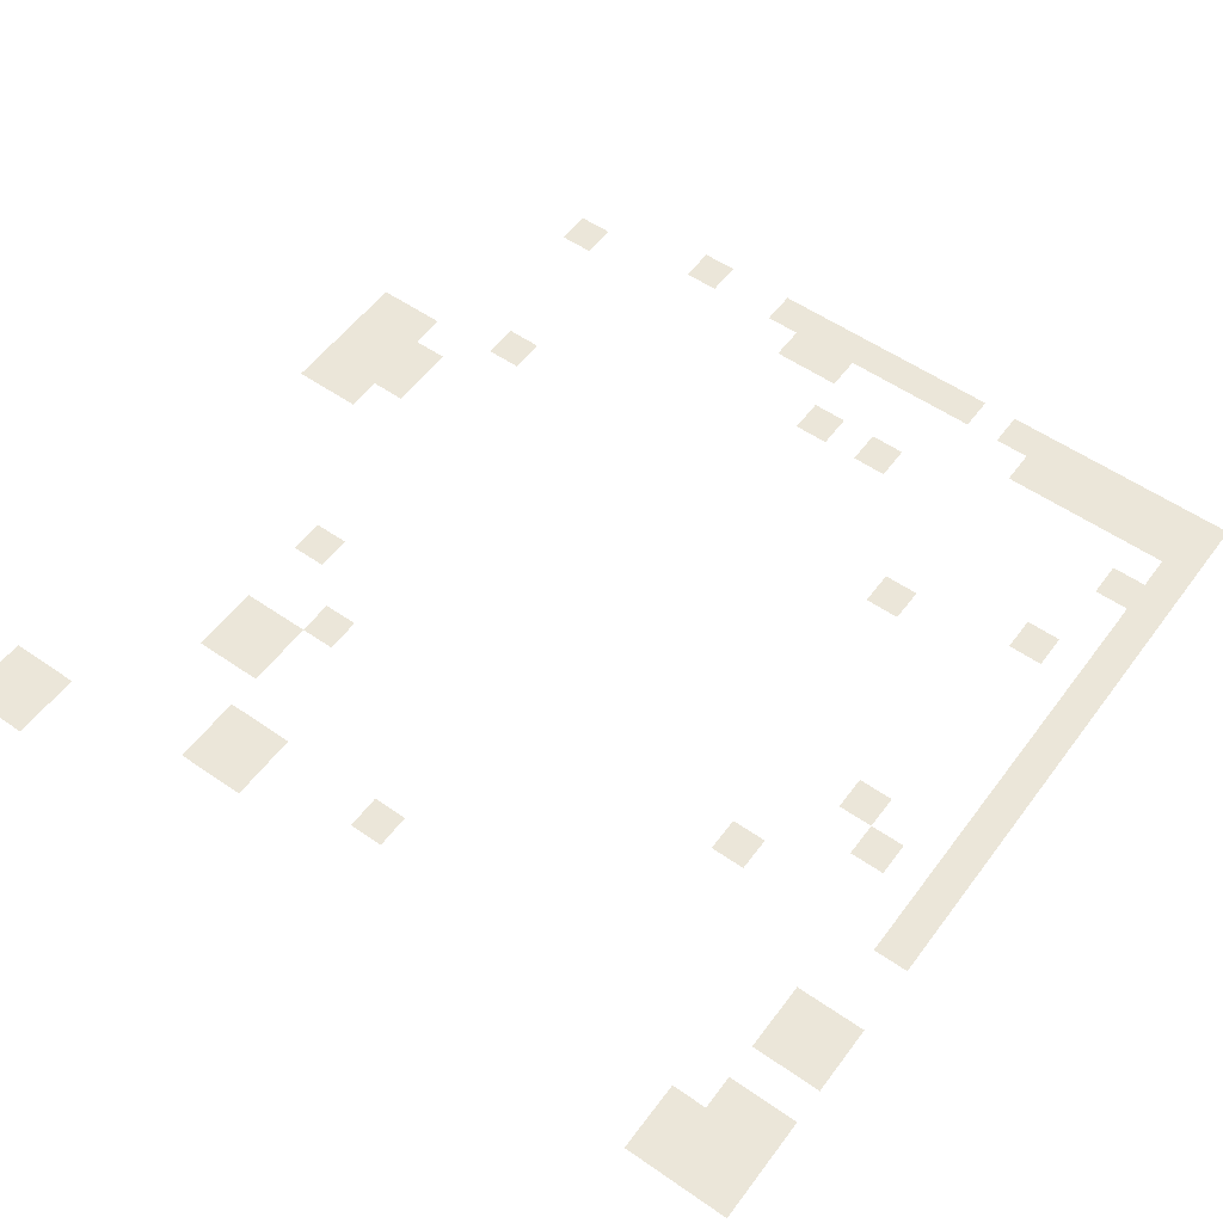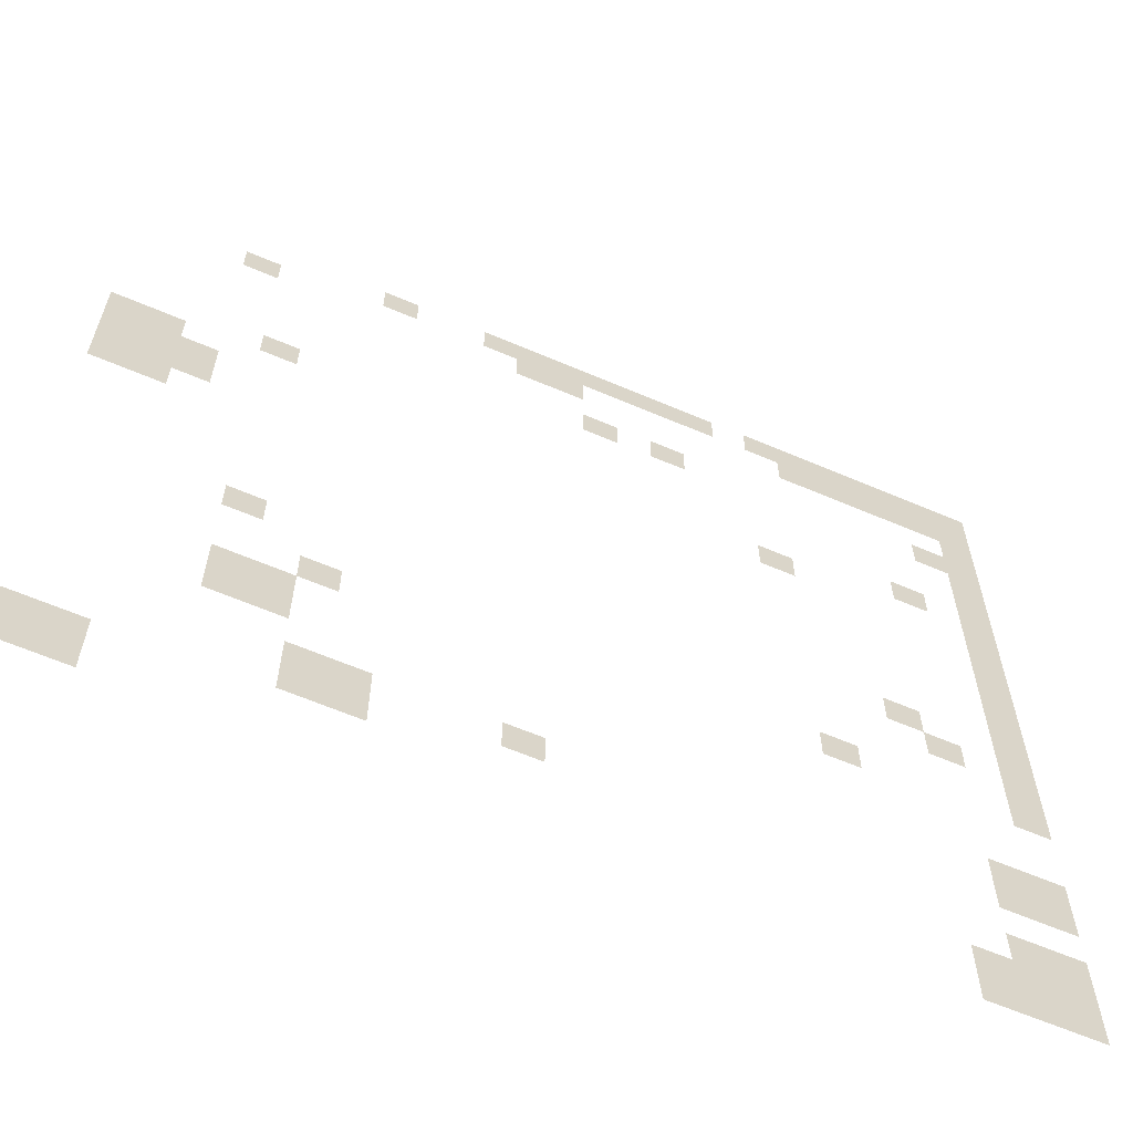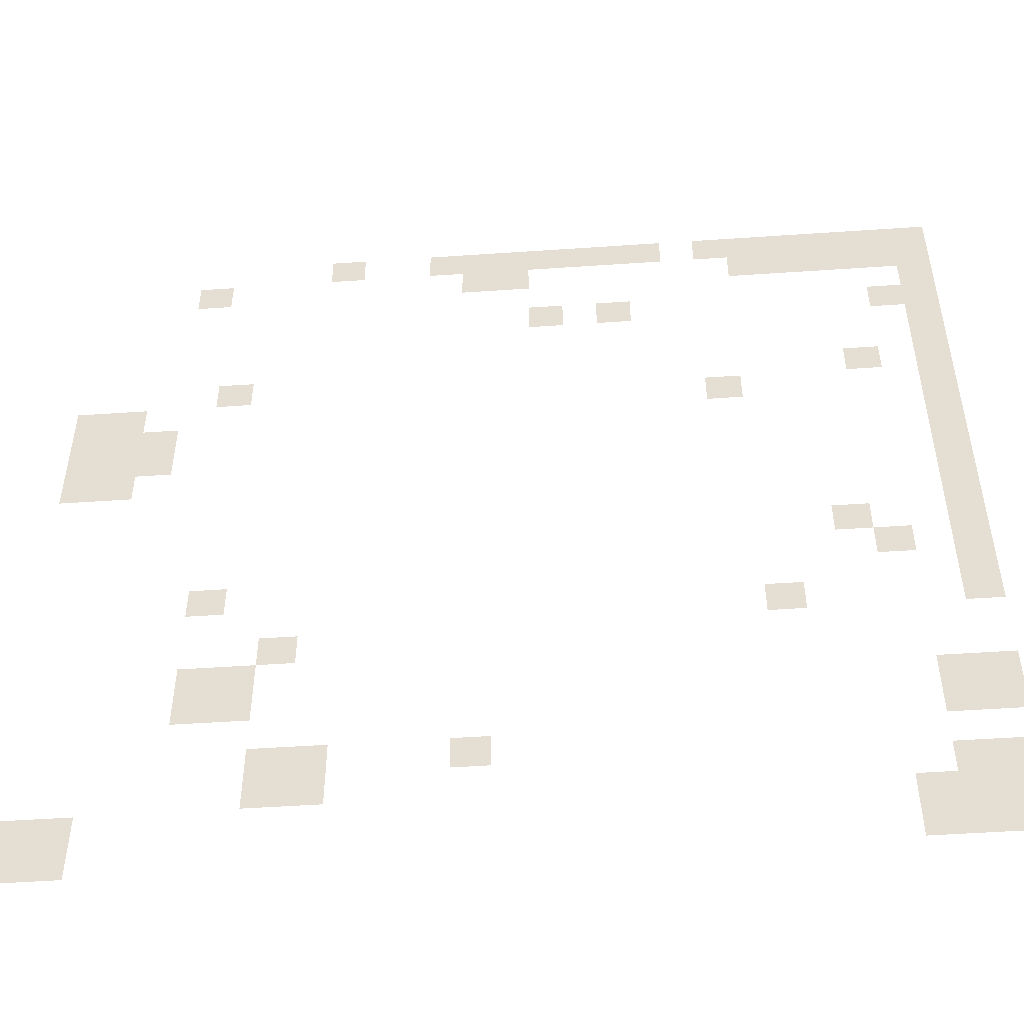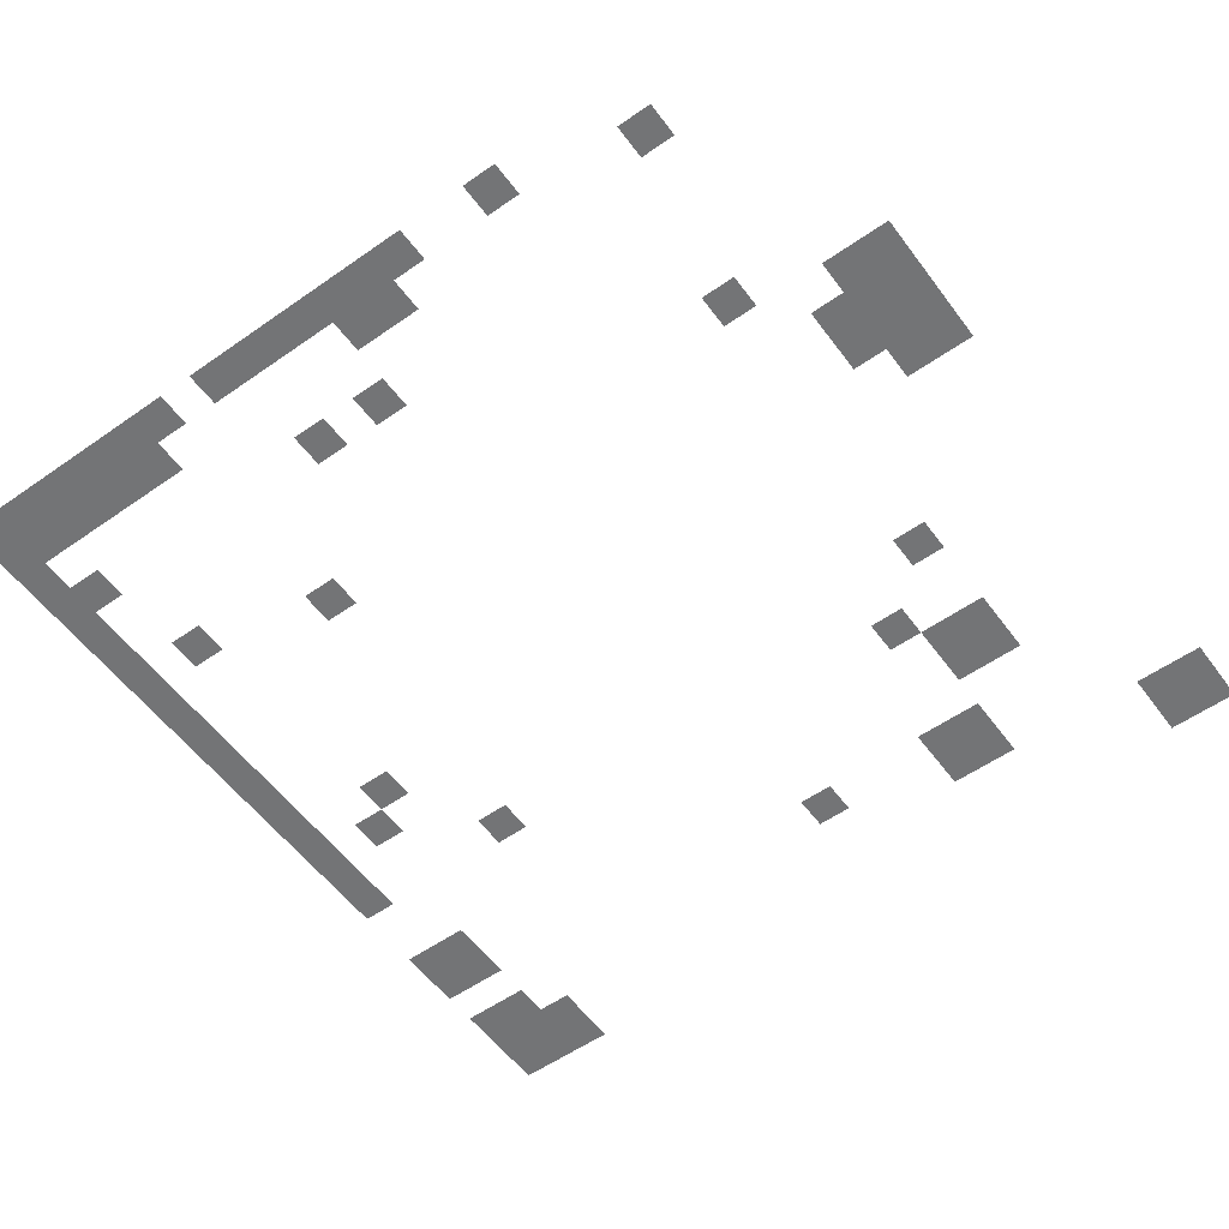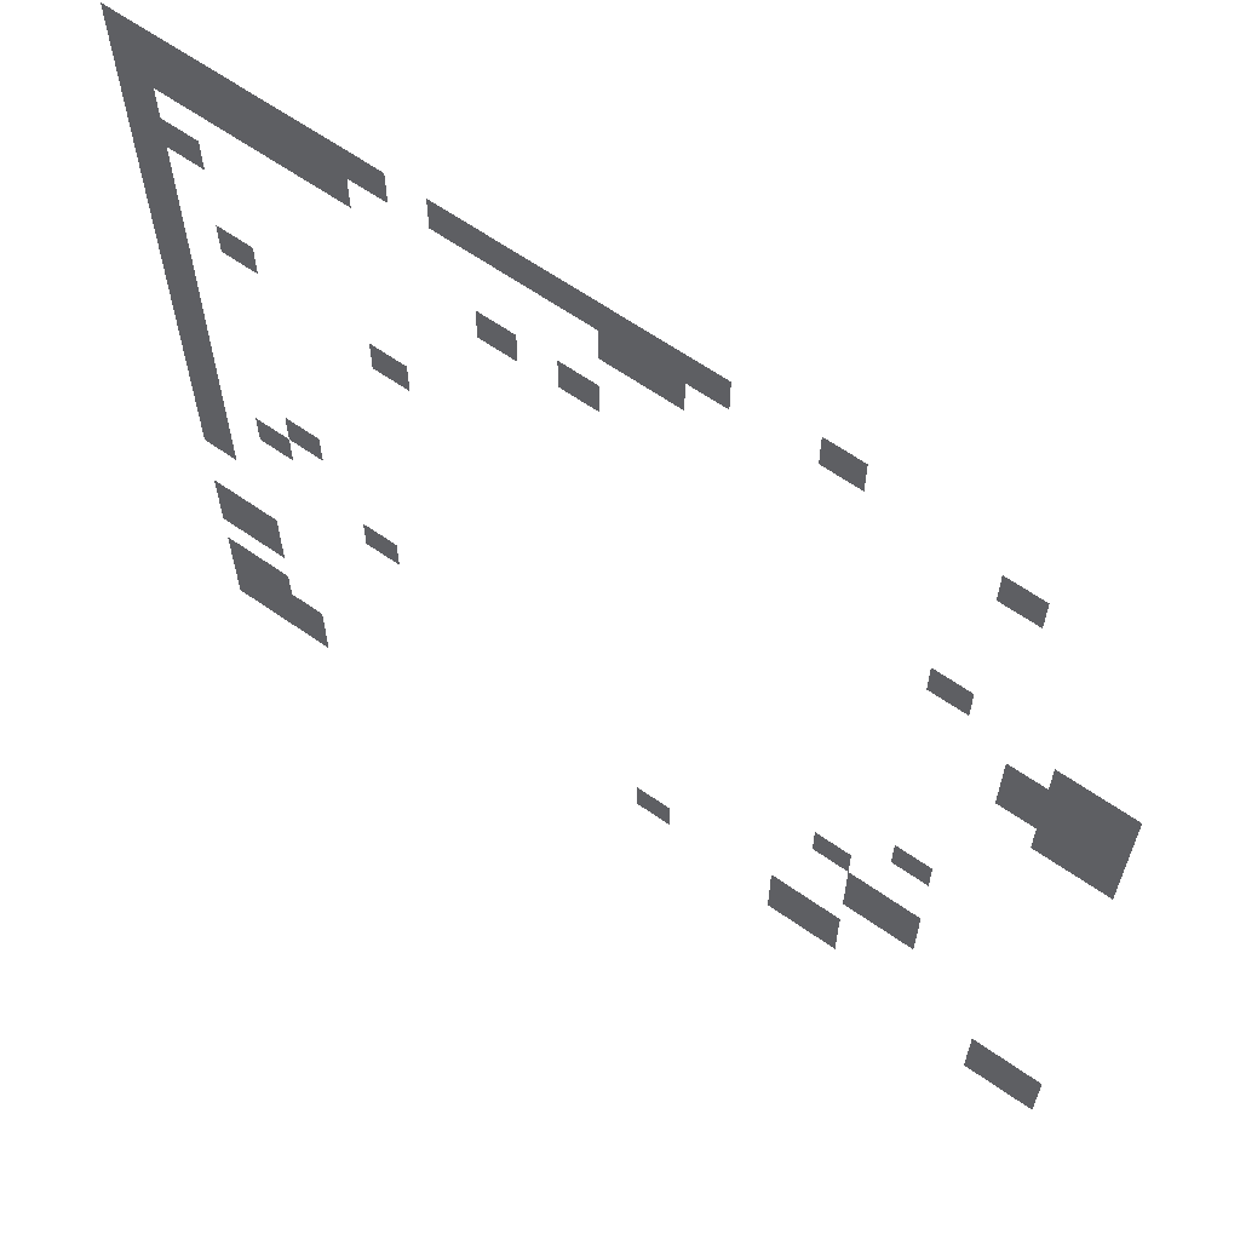
<metadata>
{"format":"obj","ext":"obj","renderer":"f3d","projection":"perspective","resolution":1024,"background":"white","views":[{"elev":55.4,"azim":36.1,"up":"+Z"},{"elev":-62.9,"azim":-23.4,"up":"+Y"},{"elev":-50.5,"azim":4.3,"up":"+Y"},{"elev":-56.2,"azim":-143.8,"up":"+Z"},{"elev":63.1,"azim":-144.6,"up":"+Y"}]}
</metadata>
<code>
v -17 -1 0
v -18 -1 0
v -18 0 0
v -17 0 0
v -14 -1 0
v -15 -1 0
v -15 0 0
v -14 0 0
v -13 -1 0
v -14 -1 0
v -14 0 0
v -13 0 0
v -12 -1 0
v -13 -1 0
v -13 0 0
v -12 0 0
v -11 -1 0
v -12 -1 0
v -12 0 0
v -11 0 0
v -10 -1 0
v -11 -1 0
v -11 0 0
v -10 0 0
v -9 -1 0
v -10 -1 0
v -10 0 0
v -9 0 0
v -8 -1 0
v -9 -1 0
v -9 0 0
v -8 0 0
v -6 -1 0
v -7 -1 0
v -7 0 0
v -6 0 0
v -5 -1 0
v -6 -1 0
v -6 0 0
v -5 0 0
v -4 -1 0
v -5 -1 0
v -5 0 0
v -4 0 0
v -3 -1 0
v -4 -1 0
v -4 0 0
v -3 0 0
v -2 -1 0
v -3 -1 0
v -3 0 0
v -2 0 0
v -1 -1 0
v -2 -1 0
v -2 0 0
v -1 0 0
v 0 -1 0
v -1 -1 0
v -1 0 0
v 0 0 0
v -21 -2 0
v -22 -2 0
v -22 -1 0
v -21 -1 0
v -13 -2 0
v -14 -2 0
v -14 -1 0
v -13 -1 0
v -12 -2 0
v -13 -2 0
v -13 -1 0
v -12 -1 0
v -5 -2 0
v -6 -2 0
v -6 -1 0
v -5 -1 0
v -4 -2 0
v -5 -2 0
v -5 -1 0
v -4 -1 0
v -3 -2 0
v -4 -2 0
v -4 -1 0
v -3 -1 0
v -2 -2 0
v -3 -2 0
v -3 -1 0
v -2 -1 0
v -1 -2 0
v -2 -2 0
v -2 -1 0
v -1 -1 0
v 0 -2 0
v -1 -2 0
v -1 -1 0
v 0 -1 0
v 0 -3 0
v -1 -3 0
v -1 -2 0
v 0 -2 0
v -11 -4 0
v -12 -4 0
v -12 -3 0
v -11 -3 0
v -9 -4 0
v -10 -4 0
v -10 -3 0
v -9 -3 0
v -1 -4 0
v -2 -4 0
v -2 -3 0
v -1 -3 0
v 0 -4 0
v -1 -4 0
v -1 -3 0
v 0 -3 0
v 0 -5 0
v -1 -5 0
v -1 -4 0
v 0 -4 0
v 0 -6 0
v -1 -6 0
v -1 -5 0
v 0 -5 0
v -20 -7 0
v -21 -7 0
v -21 -6 0
v -20 -6 0
v -2 -7 0
v -3 -7 0
v -3 -6 0
v -2 -6 0
v 0 -7 0
v -1 -7 0
v -1 -6 0
v 0 -6 0
v -24 -8 0
v -25 -8 0
v -25 -7 0
v -24 -7 0
v -23 -8 0
v -24 -8 0
v -24 -7 0
v -23 -7 0
v -6 -8 0
v -7 -8 0
v -7 -7 0
v -6 -7 0
v 0 -8 0
v -1 -8 0
v -1 -7 0
v 0 -7 0
v -24 -9 0
v -25 -9 0
v -25 -8 0
v -24 -8 0
v -23 -9 0
v -24 -9 0
v -24 -8 0
v -23 -8 0
v -22 -9 0
v -23 -9 0
v -23 -8 0
v -22 -8 0
v 0 -9 0
v -1 -9 0
v -1 -8 0
v 0 -8 0
v -24 -10 0
v -25 -10 0
v -25 -9 0
v -24 -9 0
v -23 -10 0
v -24 -10 0
v -24 -9 0
v -23 -9 0
v -22 -10 0
v -23 -10 0
v -23 -9 0
v -22 -9 0
v 0 -10 0
v -1 -10 0
v -1 -9 0
v 0 -9 0
v -24 -11 0
v -25 -11 0
v -25 -10 0
v -24 -10 0
v -23 -11 0
v -24 -11 0
v -24 -10 0
v -23 -10 0
v 0 -11 0
v -1 -11 0
v -1 -10 0
v 0 -10 0
v 0 -12 0
v -1 -12 0
v -1 -11 0
v 0 -11 0
v 0 -13 0
v -1 -13 0
v -1 -12 0
v 0 -12 0
v -3 -14 0
v -4 -14 0
v -4 -13 0
v -3 -13 0
v 0 -14 0
v -1 -14 0
v -1 -13 0
v 0 -13 0
v -2 -15 0
v -3 -15 0
v -3 -14 0
v -2 -14 0
v 0 -15 0
v -1 -15 0
v -1 -14 0
v 0 -14 0
v -20 -16 0
v -21 -16 0
v -21 -15 0
v -20 -15 0
v 0 -16 0
v -1 -16 0
v -1 -15 0
v 0 -15 0
v -5 -17 0
v -6 -17 0
v -6 -16 0
v -5 -16 0
v 0 -17 0
v -1 -17 0
v -1 -16 0
v 0 -16 0
v -18 -18 0
v -19 -18 0
v -19 -17 0
v -18 -17 0
v -20 -19 0
v -21 -19 0
v -21 -18 0
v -20 -18 0
v -19 -19 0
v -20 -19 0
v -20 -18 0
v -19 -18 0
v -20 -20 0
v -21 -20 0
v -21 -19 0
v -20 -19 0
v -19 -20 0
v -20 -20 0
v -20 -19 0
v -19 -19 0
v -1 -20 0
v -2 -20 0
v -2 -19 0
v -1 -19 0
v 0 -20 0
v -1 -20 0
v -1 -19 0
v 0 -19 0
v -1 -21 0
v -2 -21 0
v -2 -20 0
v -1 -20 0
v 0 -21 0
v -1 -21 0
v -1 -20 0
v 0 -20 0
v -18 -22 0
v -19 -22 0
v -19 -21 0
v -18 -21 0
v -17 -22 0
v -18 -22 0
v -18 -21 0
v -17 -21 0
v -13 -22 0
v -14 -22 0
v -14 -21 0
v -13 -21 0
v -18 -23 0
v -19 -23 0
v -19 -22 0
v -18 -22 0
v -17 -23 0
v -18 -23 0
v -18 -22 0
v -17 -22 0
v -1 -23 0
v -2 -23 0
v -2 -22 0
v -1 -22 0
v 0 -23 0
v -1 -23 0
v -1 -22 0
v 0 -22 0
v -24 -24 0
v -25 -24 0
v -25 -23 0
v -24 -23 0
v -23 -24 0
v -24 -24 0
v -24 -23 0
v -23 -23 0
v -2 -24 0
v -3 -24 0
v -3 -23 0
v -2 -23 0
v -1 -24 0
v -2 -24 0
v -2 -23 0
v -1 -23 0
v 0 -24 0
v -1 -24 0
v -1 -23 0
v 0 -23 0
v -24 -25 0
v -25 -25 0
v -25 -24 0
v -24 -24 0
v -23 -25 0
v -24 -25 0
v -24 -24 0
v -23 -24 0
v -2 -25 0
v -3 -25 0
v -3 -24 0
v -2 -24 0
v -1 -25 0
v -2 -25 0
v -2 -24 0
v -1 -24 0
v 0 -25 0
v -1 -25 0
v -1 -24 0
v 0 -24 0
g TheWorld.R08_mesh_0002
f 1 2 3 4
f 5 6 7 8
f 9 10 11 12
f 13 14 15 16
f 17 18 19 20
f 21 22 23 24
f 25 26 27 28
f 29 30 31 32
f 33 34 35 36
f 37 38 39 40
f 41 42 43 44
f 45 46 47 48
f 49 50 51 52
f 53 54 55 56
f 57 58 59 60
f 61 62 63 64
f 65 66 67 68
f 69 70 71 72
f 73 74 75 76
f 77 78 79 80
f 81 82 83 84
f 85 86 87 88
f 89 90 91 92
f 93 94 95 96
f 97 98 99 100
f 101 102 103 104
f 105 106 107 108
f 109 110 111 112
f 113 114 115 116
f 117 118 119 120
f 121 122 123 124
f 125 126 127 128
f 129 130 131 132
f 133 134 135 136
f 137 138 139 140
f 141 142 143 144
f 145 146 147 148
f 149 150 151 152
f 153 154 155 156
f 157 158 159 160
f 161 162 163 164
f 165 166 167 168
f 169 170 171 172
f 173 174 175 176
f 177 178 179 180
f 181 182 183 184
f 185 186 187 188
f 189 190 191 192
f 193 194 195 196
f 197 198 199 200
f 201 202 203 204
f 205 206 207 208
f 209 210 211 212
f 213 214 215 216
f 217 218 219 220
f 221 222 223 224
f 225 226 227 228
f 229 230 231 232
f 233 234 235 236
f 237 238 239 240
f 241 242 243 244
f 245 246 247 248
f 249 250 251 252
f 253 254 255 256
f 257 258 259 260
f 261 262 263 264
f 265 266 267 268
f 269 270 271 272
f 273 274 275 276
f 277 278 279 280
f 281 282 283 284
f 285 286 287 288
f 289 290 291 292
f 293 294 295 296
f 297 298 299 300
f 301 302 303 304
f 305 306 307 308
f 309 310 311 312
f 313 314 315 316
f 317 318 319 320
f 321 322 323 324
f 325 326 327 328
f 329 330 331 332
f 333 334 335 336
f 337 338 339 340

</code>
